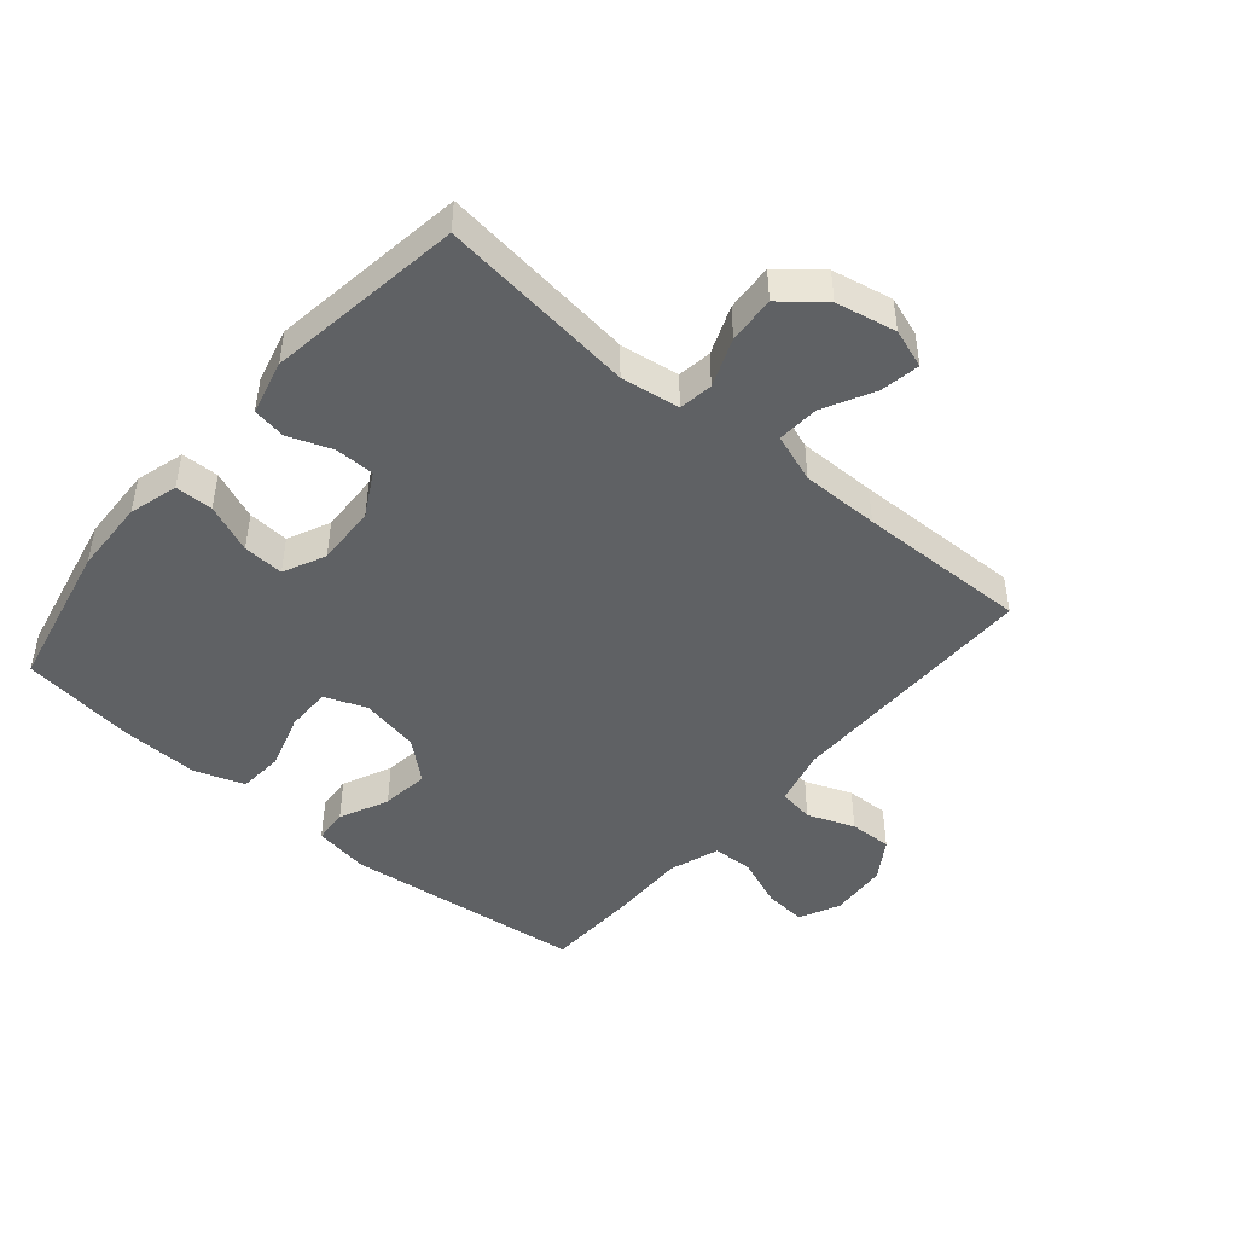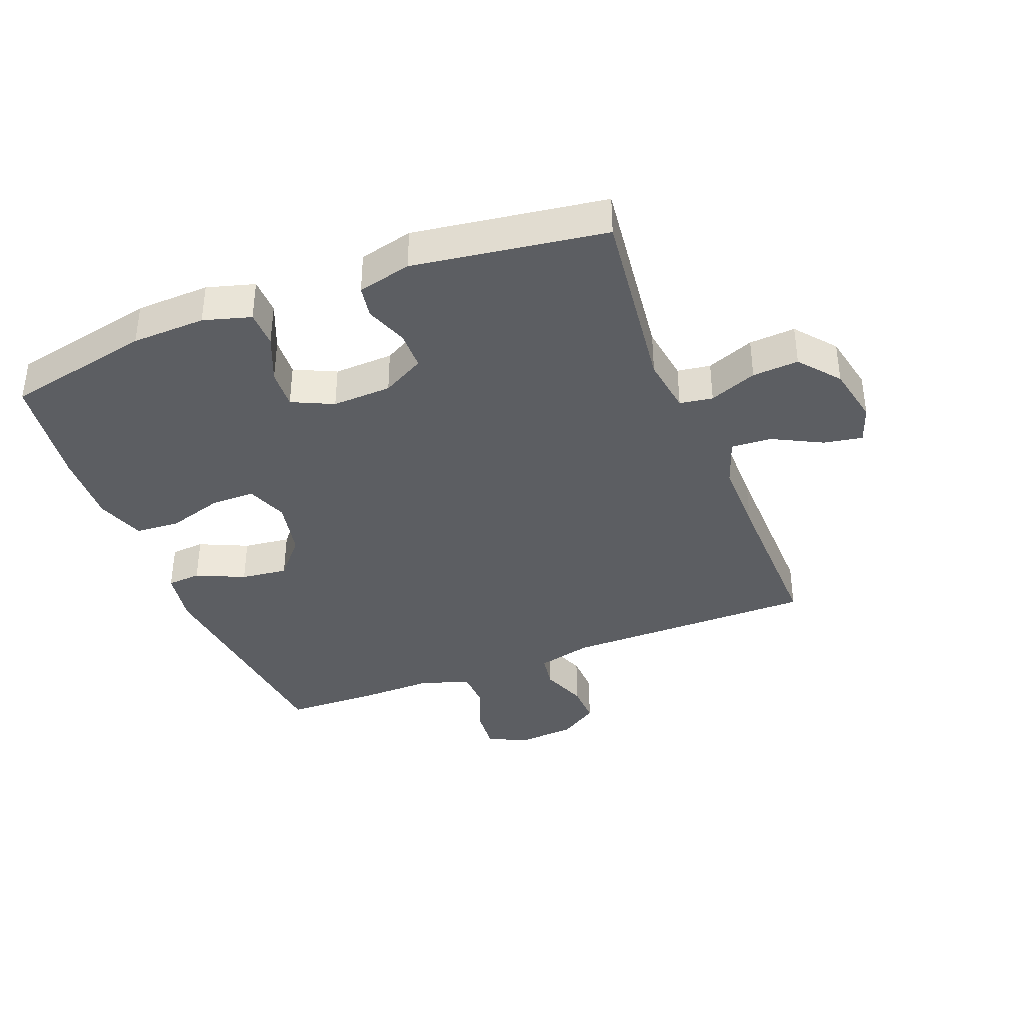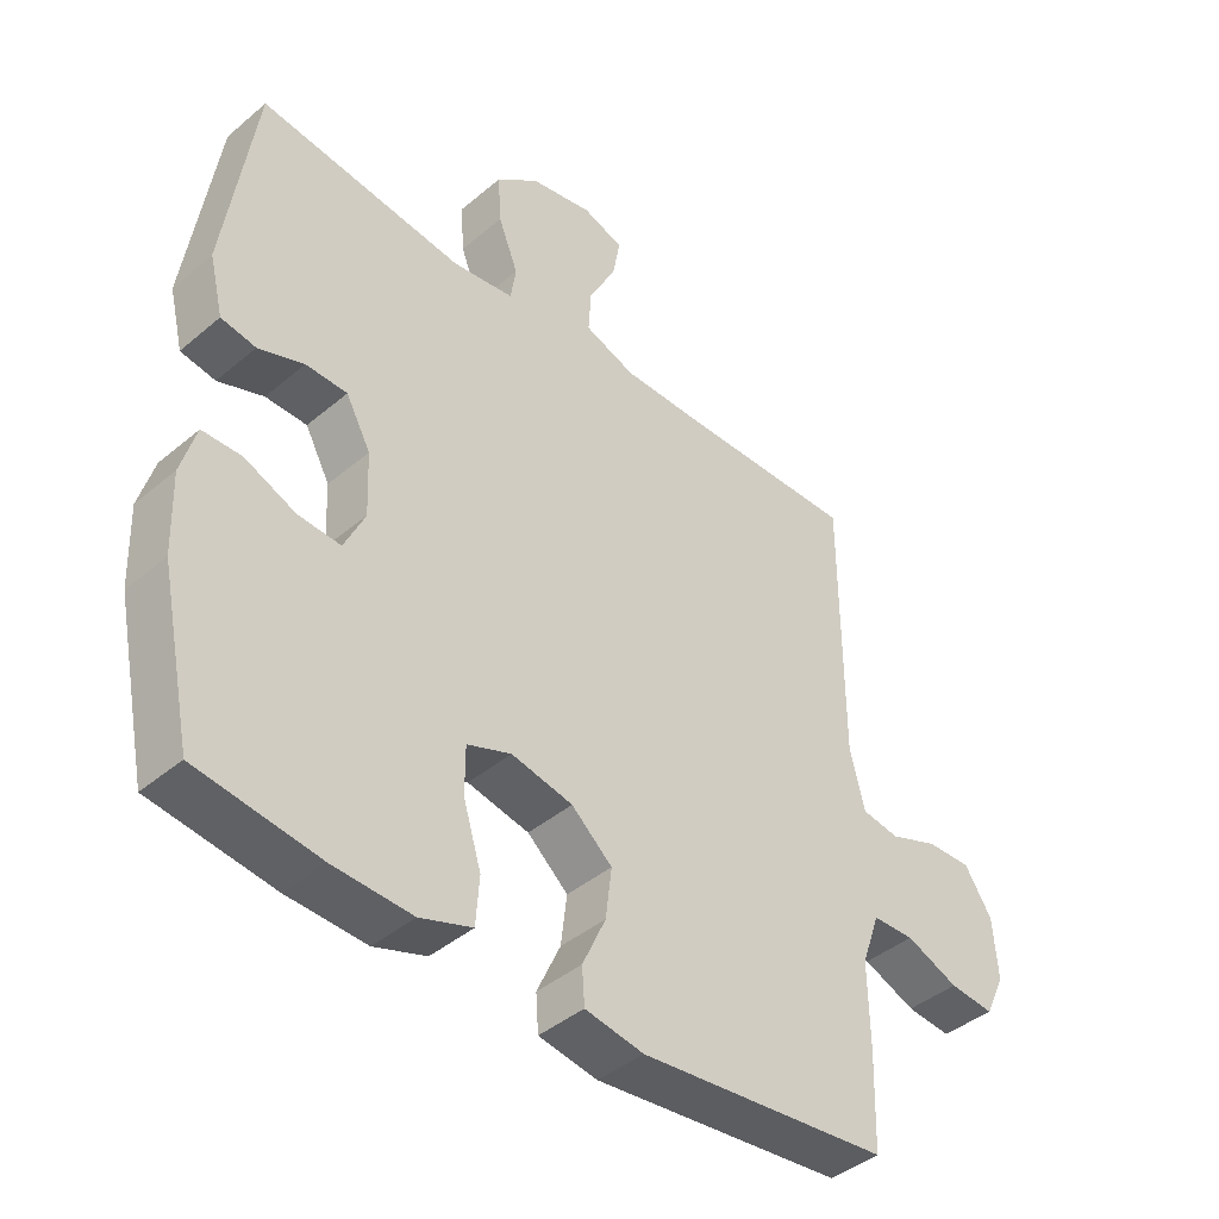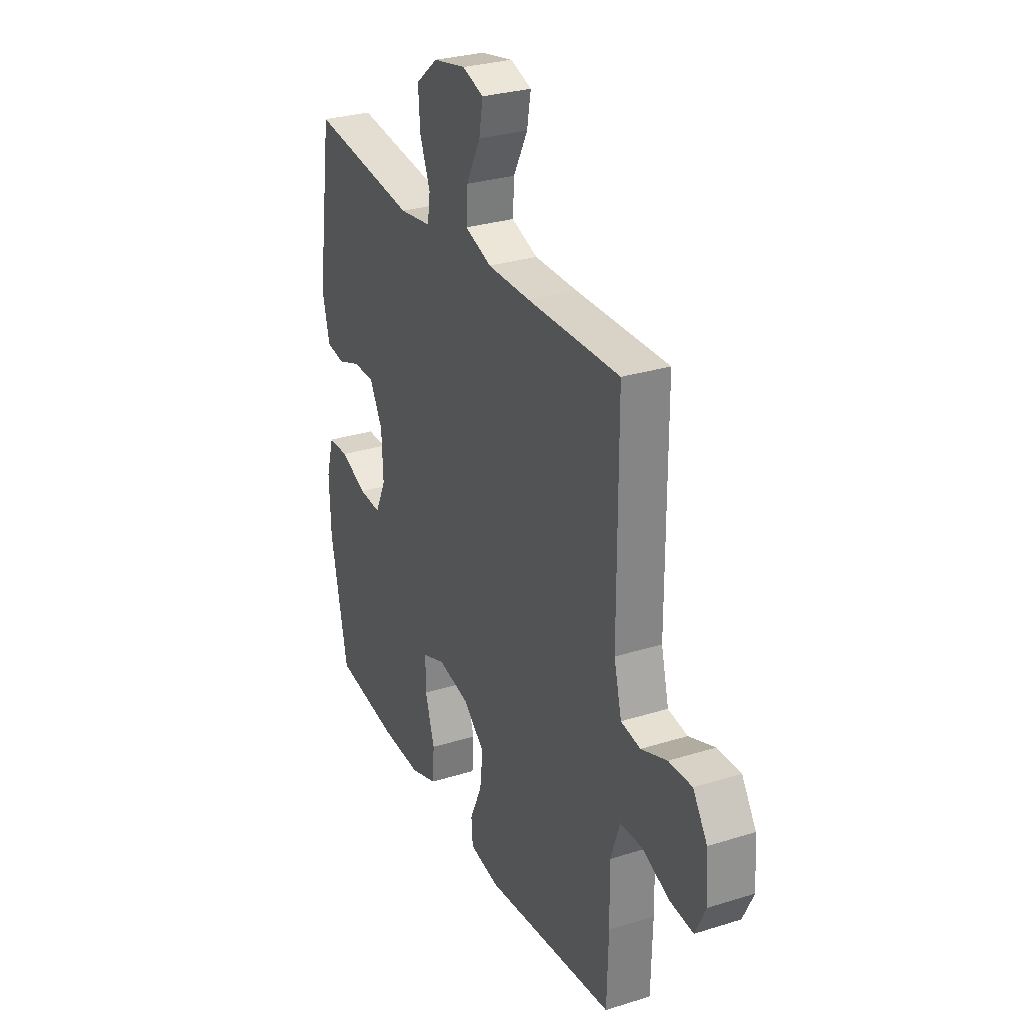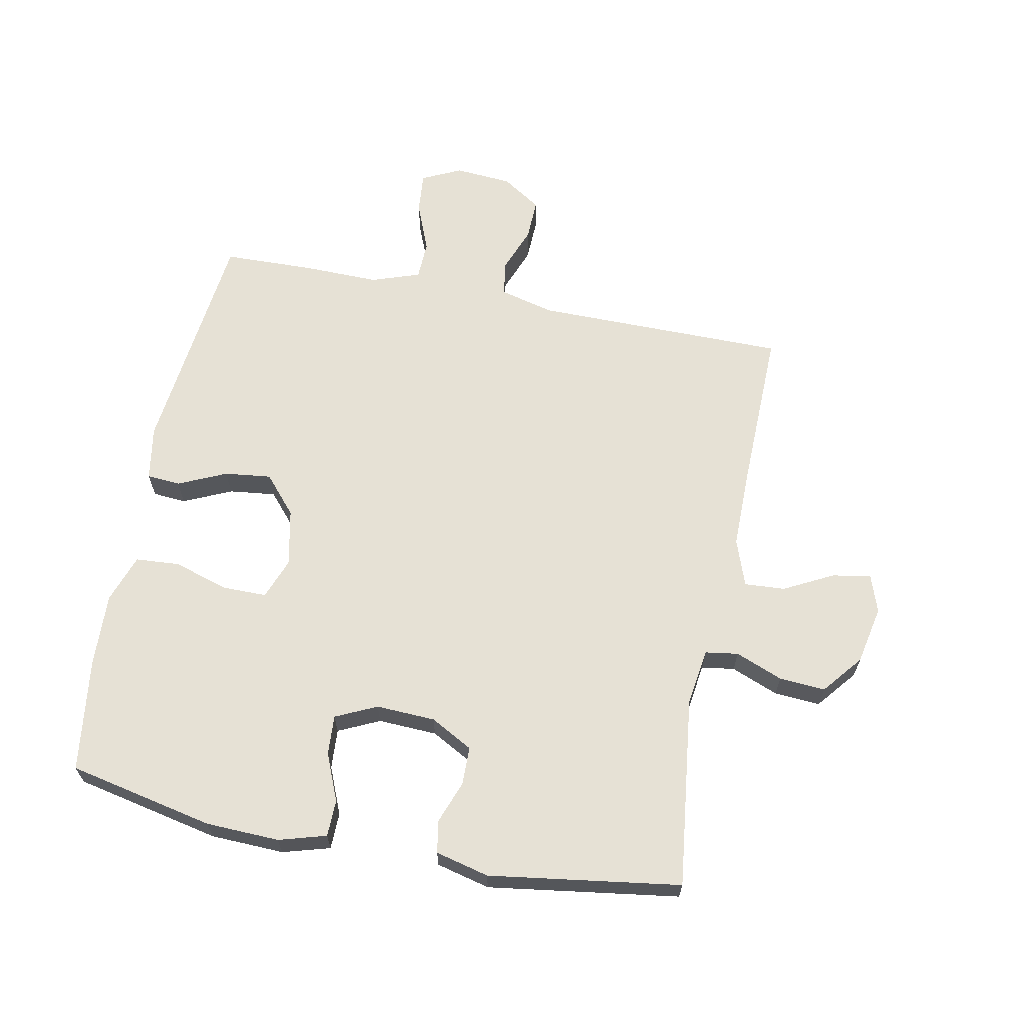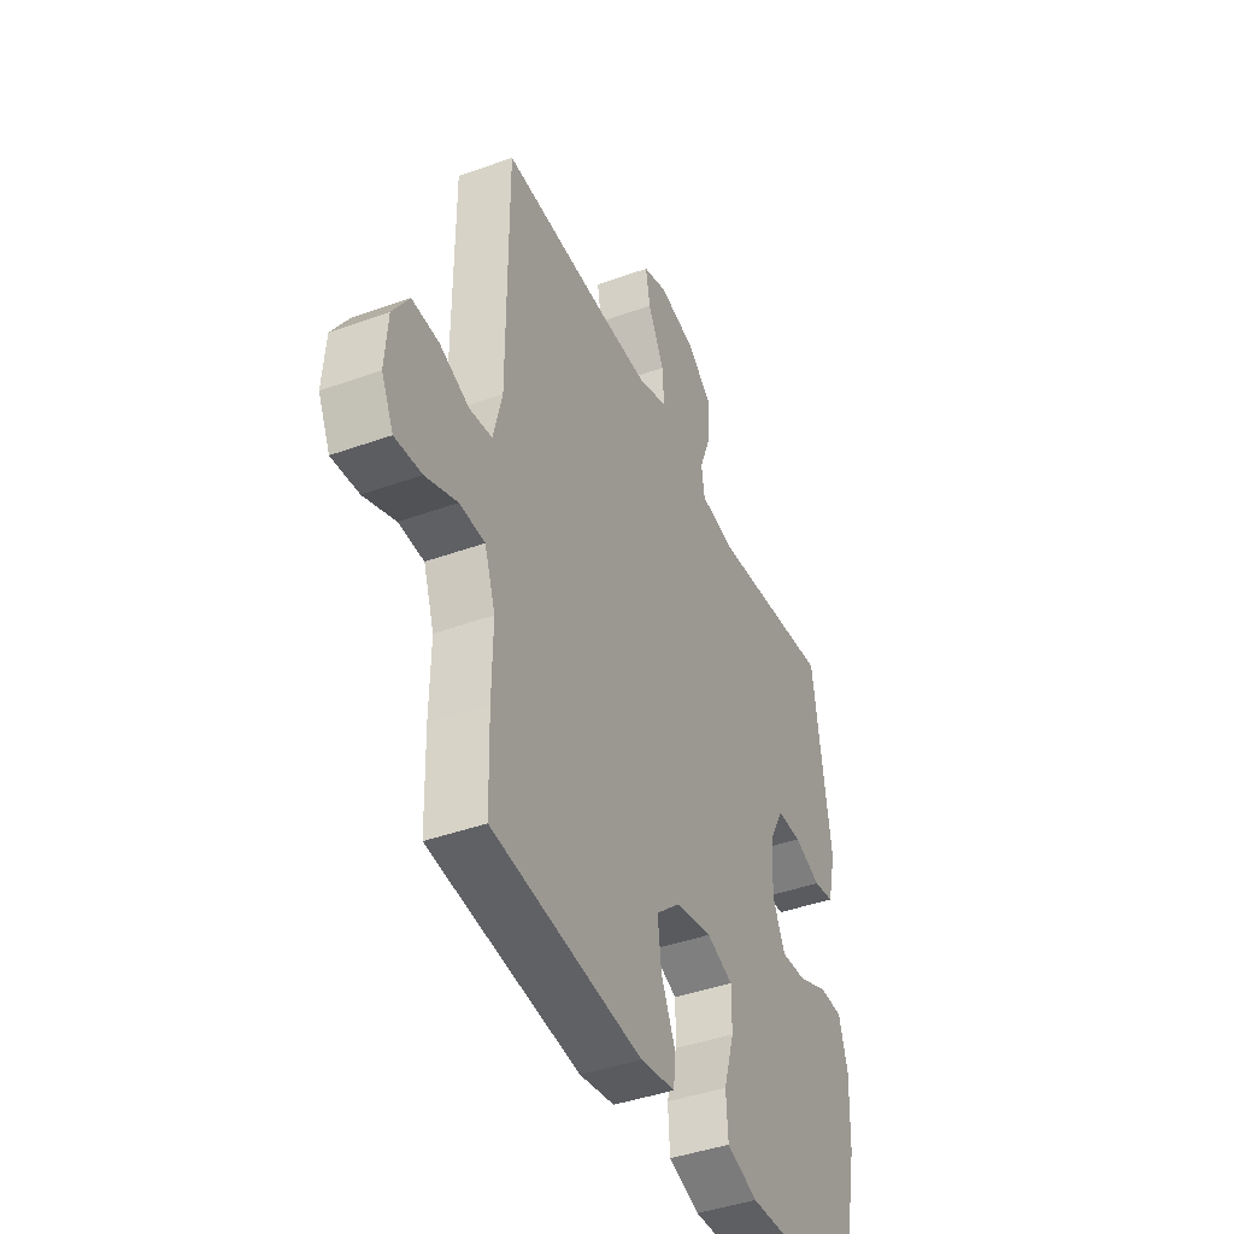
<metadata>
{"format":"obj","ext":"obj","renderer":"f3d","projection":"perspective","resolution":1024,"background":"white","views":[{"elev":-46.3,"azim":-40.3,"up":"+Y"},{"elev":-37.9,"azim":-68.6,"up":"+Y"},{"elev":-42.2,"azim":-44.8,"up":"+Z"},{"elev":29.1,"azim":65.1,"up":"+Z"},{"elev":64.5,"azim":-78.8,"up":"+Y"},{"elev":-42.0,"azim":113.5,"up":"+Z"}]}
</metadata>
<code>
v 0.5 0.07 0.5
v 0.501 0.07 0.095
v 0.523 0.07 0.007
v 0.579 0.07 -0.002
v 0.653 0.07 0.026
v 0.72 0.07 0.028
v 0.761 0.07 -0.035
v 0.768 0.07 -0.127
v 0.738 0.07 -0.19
v 0.671 0.07 -0.184
v 0.592 0.07 -0.152
v 0.529 0.07 -0.154
v 0.502 0.07 -0.232
v 0.504 0.07 -0.353
v 0.5 0.07 -0.5
v 0.124 0.07 -0.541
v 0.036 0.07 -0.526
v 0.032 0.07 -0.472
v 0.067 0.07 -0.395
v 0.076 0.07 -0.32
v 0.015 0.07 -0.267
v -0.077 0.07 -0.248
v -0.143 0.07 -0.273
v -0.143 0.07 -0.344
v -0.116 0.07 -0.432
v -0.121 0.07 -0.503
v -0.199 0.07 -0.53
v -0.317 0.07 -0.525
v -0.5 0.07 -0.5
v -0.549 0.07 -0.266
v -0.553 0.07 -0.148
v -0.531 0.07 -0.072
v -0.472 0.07 -0.071
v -0.396 0.07 -0.103
v -0.332 0.07 -0.107
v -0.301 0.07 -0.041
v -0.305 0.07 0.054
v -0.342 0.07 0.122
v -0.404 0.07 0.123
v -0.472 0.07 0.098
v -0.524 0.07 0.107
v -0.545 0.07 0.193
v -0.5 0.07 0.5
v -0.193 0.07 0.462
v -0.101 0.07 0.475
v -0.093 0.07 0.528
v -0.123 0.07 0.604
v -0.128 0.07 0.678
v -0.064 0.07 0.73
v 0.03 0.07 0.749
v 0.091 0.07 0.728
v 0.08 0.07 0.666
v 0.039 0.07 0.587
v 0.035 0.07 0.522
v 0.111 0.07 0.495
v 0.233 0.07 0.495
v 0.5 0 0.5
v 0.501 0 0.095
v 0.523 0 0.007
v 0.579 0 -0.002
v 0.653 0 0.026
v 0.72 0 0.028
v 0.761 0 -0.035
v 0.768 0 -0.127
v 0.738 0 -0.19
v 0.671 0 -0.184
v 0.592 0 -0.152
v 0.529 0 -0.154
v 0.502 0 -0.232
v 0.504 0 -0.353
v 0.5 0 -0.5
v 0.124 0 -0.541
v 0.036 0 -0.526
v 0.032 0 -0.472
v 0.067 0 -0.395
v 0.076 0 -0.32
v 0.015 0 -0.267
v -0.077 0 -0.248
v -0.143 0 -0.273
v -0.143 0 -0.344
v -0.116 0 -0.432
v -0.121 0 -0.503
v -0.199 0 -0.53
v -0.317 0 -0.525
v -0.5 0 -0.5
v -0.549 0 -0.266
v -0.553 0 -0.148
v -0.531 0 -0.072
v -0.472 0 -0.071
v -0.396 0 -0.103
v -0.332 0 -0.107
v -0.301 0 -0.041
v -0.305 0 0.054
v -0.342 0 0.122
v -0.404 0 0.123
v -0.472 0 0.098
v -0.524 0 0.107
v -0.545 0 0.193
v -0.5 0 0.5
v -0.193 0 0.462
v -0.101 0 0.475
v -0.093 0 0.528
v -0.123 0 0.604
v -0.128 0 0.678
v -0.064 0 0.73
v 0.03 0 0.749
v 0.091 0 0.728
v 0.08 0 0.666
v 0.039 0 0.587
v 0.035 0 0.522
v 0.111 0 0.495
v 0.233 0 0.495
f 50 51 52 53
f 50 53 54
f 49 50 54
f 46 47 48 49
f 46 49 54
f 45 46 54 55
f 41 42 43 44
f 39 40 41 44
f 38 39 44 45
f 37 38 45 55
f 31 32 33 34
f 31 34 35
f 30 31 35
f 29 30 35
f 28 29 35 36
f 24 25 26 27
f 23 24 27 28
f 16 17 18 19
f 16 19 20
f 13 14 15 16
f 12 13 16 20
f 8 9 10 11
f 8 11 12
f 7 8 12
f 4 5 6 7
f 3 4 7 12
f 2 3 12 20
f 56 1 2 20
f 36 37 55 56
f 23 28 36 56
f 22 23 56
f 21 22 56
f 20 21 56
f 109 108 107 106
f 110 109 106
f 110 106 105
f 105 104 103 102
f 110 105 102
f 111 110 102 101
f 100 99 98 97
f 100 97 96 95
f 101 100 95 94
f 111 101 94 93
f 90 89 88 87
f 91 90 87
f 91 87 86
f 91 86 85
f 92 91 85 84
f 83 82 81 80
f 84 83 80 79
f 75 74 73 72
f 76 75 72
f 72 71 70 69
f 76 72 69 68
f 67 66 65 64
f 68 67 64
f 68 64 63
f 63 62 61 60
f 68 63 60 59
f 76 68 59 58
f 76 58 57 112
f 112 111 93 92
f 112 92 84 79
f 112 79 78
f 112 78 77
f 112 77 76
f 1 57 58 2
f 2 58 59 3
f 3 59 60 4
f 4 60 61 5
f 5 61 62 6
f 6 62 63 7
f 7 63 64 8
f 8 64 65 9
f 9 65 66 10
f 10 66 67 11
f 11 67 68 12
f 12 68 69 13
f 13 69 70 14
f 14 70 71 15
f 15 71 72 16
f 16 72 73 17
f 17 73 74 18
f 18 74 75 19
f 19 75 76 20
f 20 76 77 21
f 21 77 78 22
f 22 78 79 23
f 23 79 80 24
f 24 80 81 25
f 25 81 82 26
f 26 82 83 27
f 27 83 84 28
f 28 84 85 29
f 29 85 86 30
f 30 86 87 31
f 31 87 88 32
f 32 88 89 33
f 33 89 90 34
f 34 90 91 35
f 35 91 92 36
f 36 92 93 37
f 37 93 94 38
f 38 94 95 39
f 39 95 96 40
f 40 96 97 41
f 41 97 98 42
f 42 98 99 43
f 43 99 100 44
f 44 100 101 45
f 45 101 102 46
f 46 102 103 47
f 47 103 104 48
f 48 104 105 49
f 49 105 106 50
f 50 106 107 51
f 51 107 108 52
f 52 108 109 53
f 53 109 110 54
f 54 110 111 55
f 55 111 112 56
f 56 112 57 1

</code>
